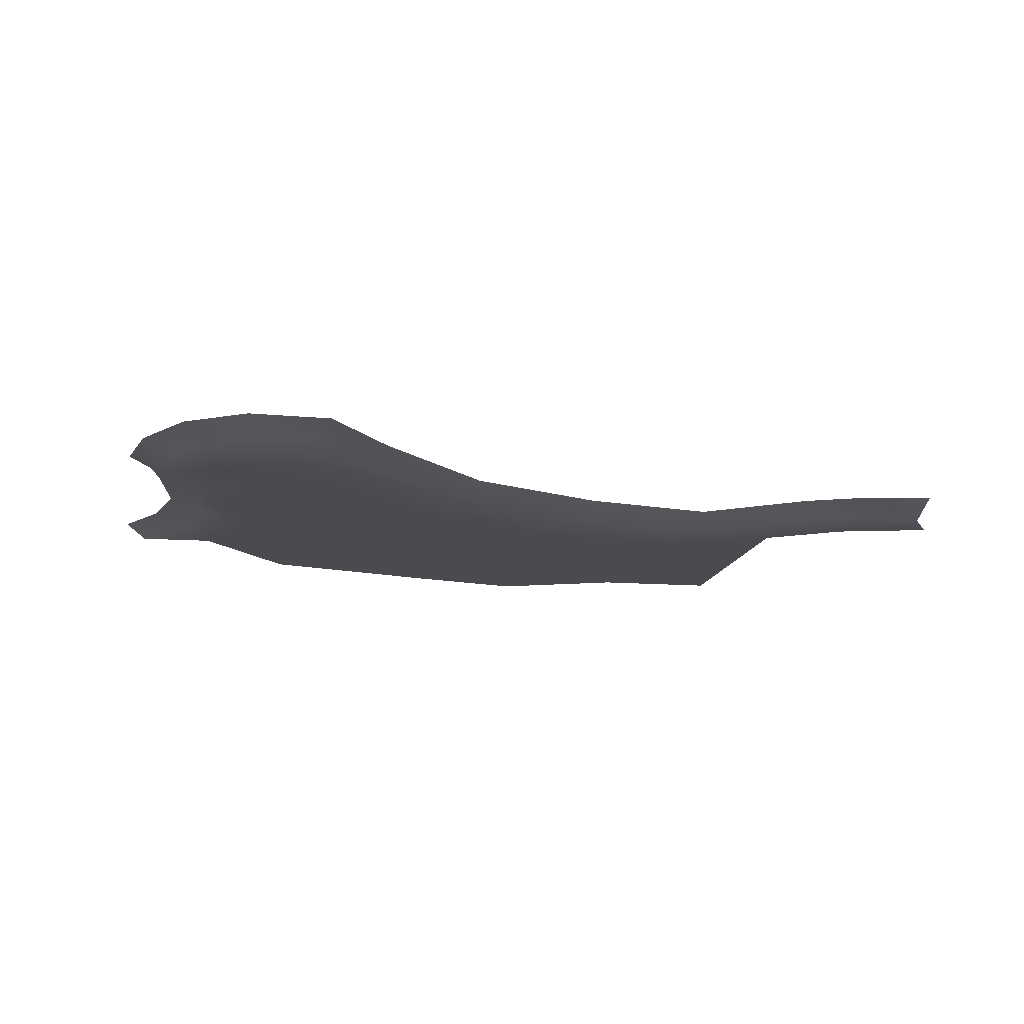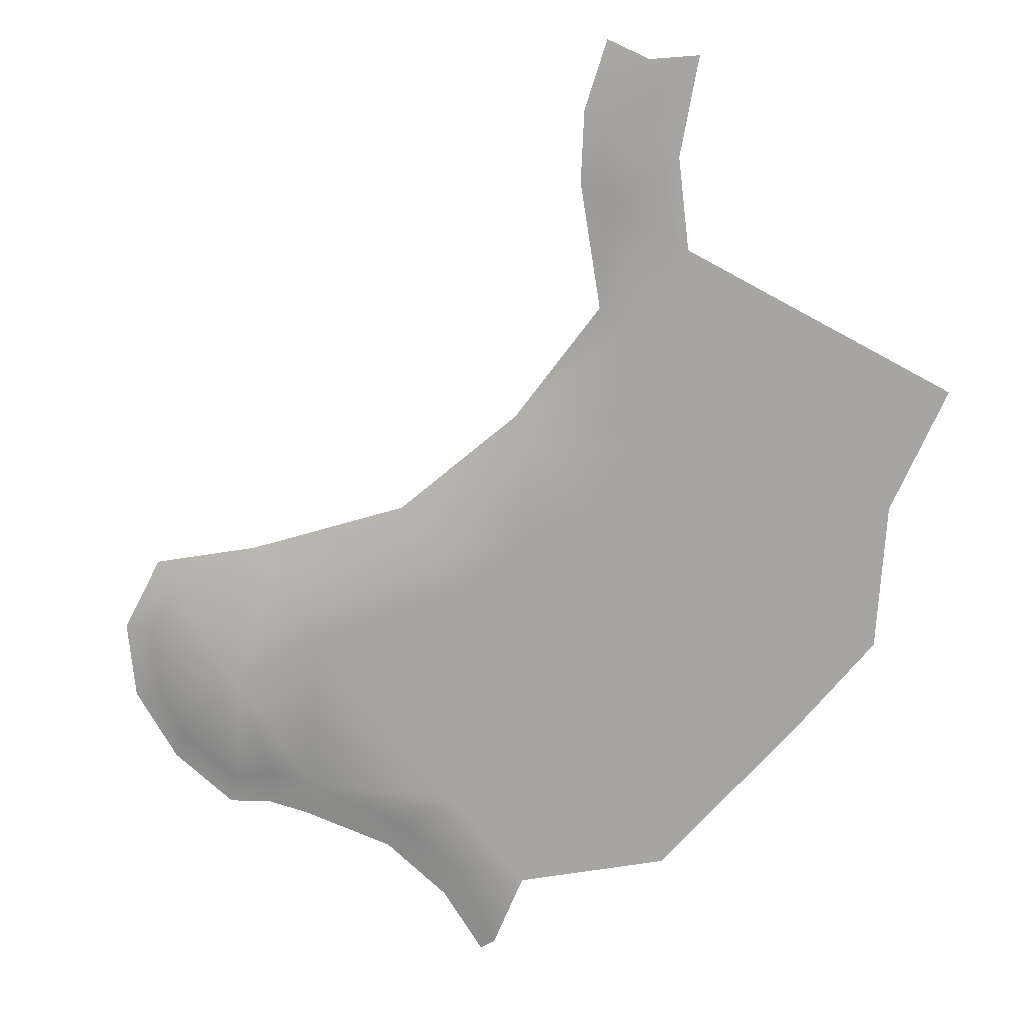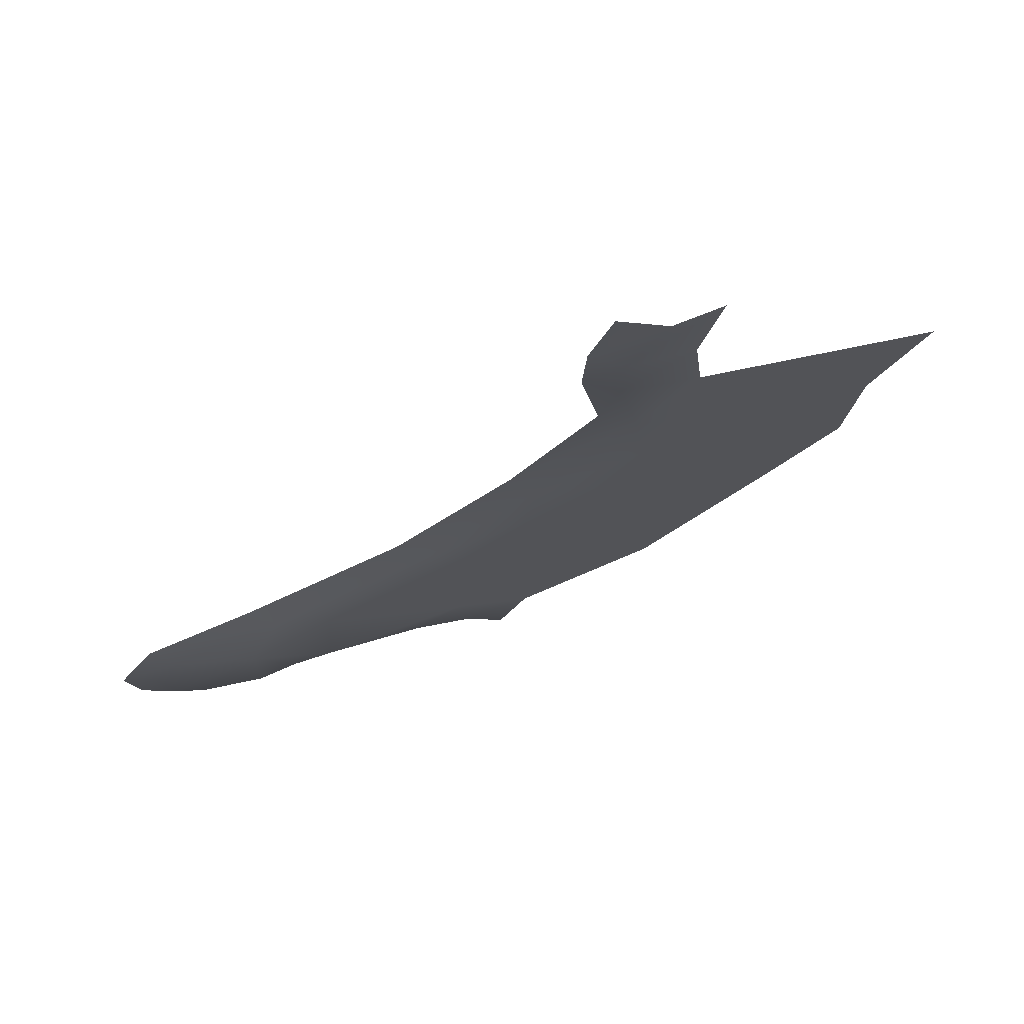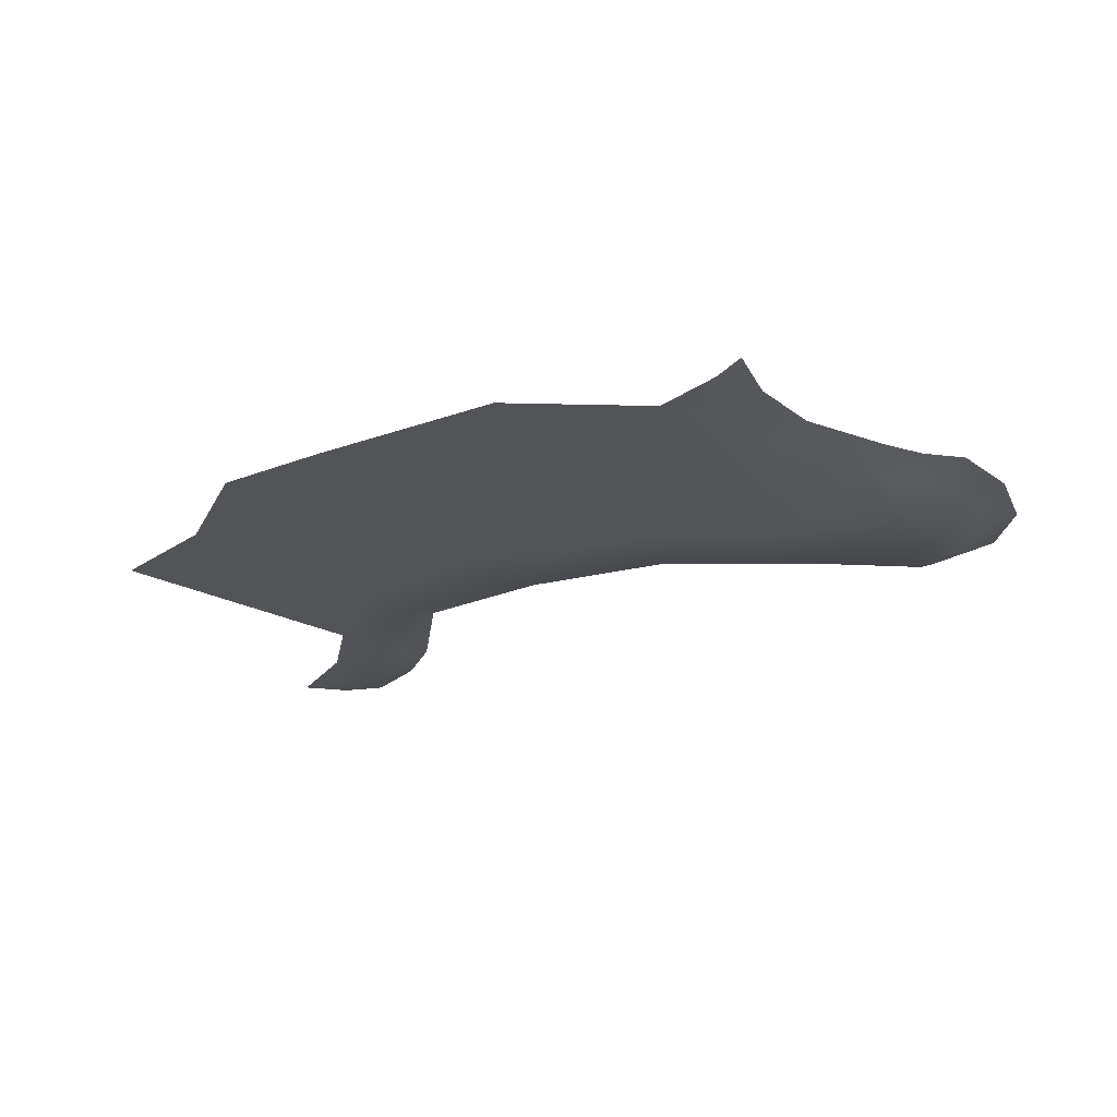
<metadata>
{"format":"obj","ext":"obj","renderer":"f3d","projection":"perspective","resolution":1024,"background":"white","views":[{"elev":-13.8,"azim":-74.4,"up":"+Y"},{"elev":10.4,"azim":16.6,"up":"+Z"},{"elev":75.2,"azim":-20.4,"up":"+Z"},{"elev":-22.9,"azim":164.2,"up":"+Y"}]}
</metadata>
<code>
g l_Lake_Floor383
v -24.25 -2272 6083
v 14.69 -2272 6200
v 92.71 -2297 6167
v 27.15 -2297 6049
v -30.09 -2272 5963
v 26.82 -2297 5932
v 4.398 -2272 5752
v 61.31 -2297 5721
v -145.3 -2272 5560
v 61.31 -2297 5721
v -107.9 -2297 5514
v -145.3 -2272 5560
v -354.1 -2272 5389
v -316.7 -2297 5344
v -635.4 -2272 5301
v -354.1 -2272 5389
v -316.7 -2297 5344
v -595.9 -2297 5262
v -825.3 -2272 5264
v -785.8 -2297 5225
v -892.6 -2272 5139
v -830.5 -2297 5145
v -875.9 -2272 5012
v -813.9 -2297 5017
v -798.5 -2272 4901
v -774 -2297 4949
v -690.5 -2272 4823
v -798.5 -2272 4901
v -774 -2297 4949
v -666 -2297 4871
v -596.5 -2297 4891
v -614.6 -2272 4828
v -384.9 -2272 4766
v -541.5 -2272 4813
v -523.4 -2297 4876
v -349.4 -2297 4816
v -278.8 -2272 4686
v -243.3 -2297 4735
v -209 -2272 4589
v -278.8 -2272 4686
v -243.3 -2297 4735
v -176.8 -2297 4614
v -661.1 -2297 5048
v -508.3 -2297 5145
v -595.9 -2297 5262
v -375.1 -2297 5195
v -241.9 -2297 5246
v -129.5 -2297 5333
v 5.345 -2297 5401
v 79.56 -2297 5522
v 162 -2297 5855
v 162 -2297 5855
v 153.8 -2297 5642
v 144.9 -2297 6007
v 177.4 -2297 6173
v -661.1 -2297 5048
v -249.6 -2297 5051
v -380.4 -2297 5007
v 118.9 -2297 5058
v 4.569 -2297 4944
v -118.7 -2297 5095
v -5.311 -2297 5195
v 307.3 -2297 5342
v 233.3 -2297 5173
v 108.1 -2297 5296
v 108.1 -2297 5296
v 182.2 -2297 5441
v 307.3 -2297 5342
v 452.9 -2297 5707
v 381.3 -2297 5511
v 256.3 -2297 5585
v 307.4 -2297 5781
v -252.5 -2297 4870
v -124.7 -2297 4733
v -252.5 -2297 4870
v -124 -2297 4907
v 1.575 -2297 4763
v 243.1 -2297 4921
v 127.8 -2297 4793
v 487.4 -2297 5205
v 358.5 -2297 5050
v 506.4 -2297 5436
v 381.3 -2297 5511
v 552.4 -2297 5535
v 552.4 -2297 5535
v 598.3 -2297 5634
v -124 -2297 4907
v -118.7 -2297 5095
v -5.311 -2297 5195
f 63 83 82
f 84 82 83
f 61 62 59
f 65 59 62
f 59 65 64
f 63 64 65
f 64 63 80
f 82 80 63
f 80 81 64
f 59 64 81
f 81 78 59
f 60 59 78
f 59 60 61
f 76 61 60
f 78 79 60
f 77 60 79
f 60 77 76
f 74 76 77
f 76 74 75
f 41 75 74
f 41 39 40
f 39 41 42
f 74 42 41
f 37 33 36
f 35 36 33
f 36 35 73
f 58 73 35
f 73 58 57
f 46 57 58
f 57 46 47
f 14 47 46
f 47 14 48
f 11 48 14
f 48 11 49
f 50 49 11
f 49 50 67
f 71 67 50
f 67 71 70
f 69 70 71
f 70 69 85
f 86 85 69
f 11 14 13
f 45 14 46
f 57 47 88
f 48 88 47
f 88 48 89
f 49 89 48
f 89 49 66
f 67 66 49
f 66 67 68
f 70 68 67
f 13 12 11
f 10 11 12
f 11 10 50
f 53 50 10
f 50 53 71
f 72 71 53
f 71 72 69
f 52 53 10
f 53 52 72
f 44 45 46
f 45 44 43
f 30 29 43
f 28 29 27
f 30 27 29
f 27 30 31
f 43 31 30
f 31 43 35
f 44 35 43
f 35 44 58
f 46 58 44
f 33 34 35
f 32 35 34
f 35 32 31
f 27 31 32
f 26 25 24
f 23 24 25
f 24 23 22
f 21 22 23
f 22 21 20
f 19 20 21
f 20 19 18
f 15 18 19
f 18 15 17
f 16 17 15
f 24 22 56
f 20 56 22
f 56 20 18
f 26 24 56
f 7 8 9
f 8 7 6
f 5 6 7
f 6 5 4
f 1 4 5
f 4 1 3
f 2 3 1
f 3 55 4
f 54 4 55
f 4 54 6
f 51 6 54
f 6 51 8
f 38 36 73
f 36 38 37
f 57 87 73
f 87 57 88

</code>
